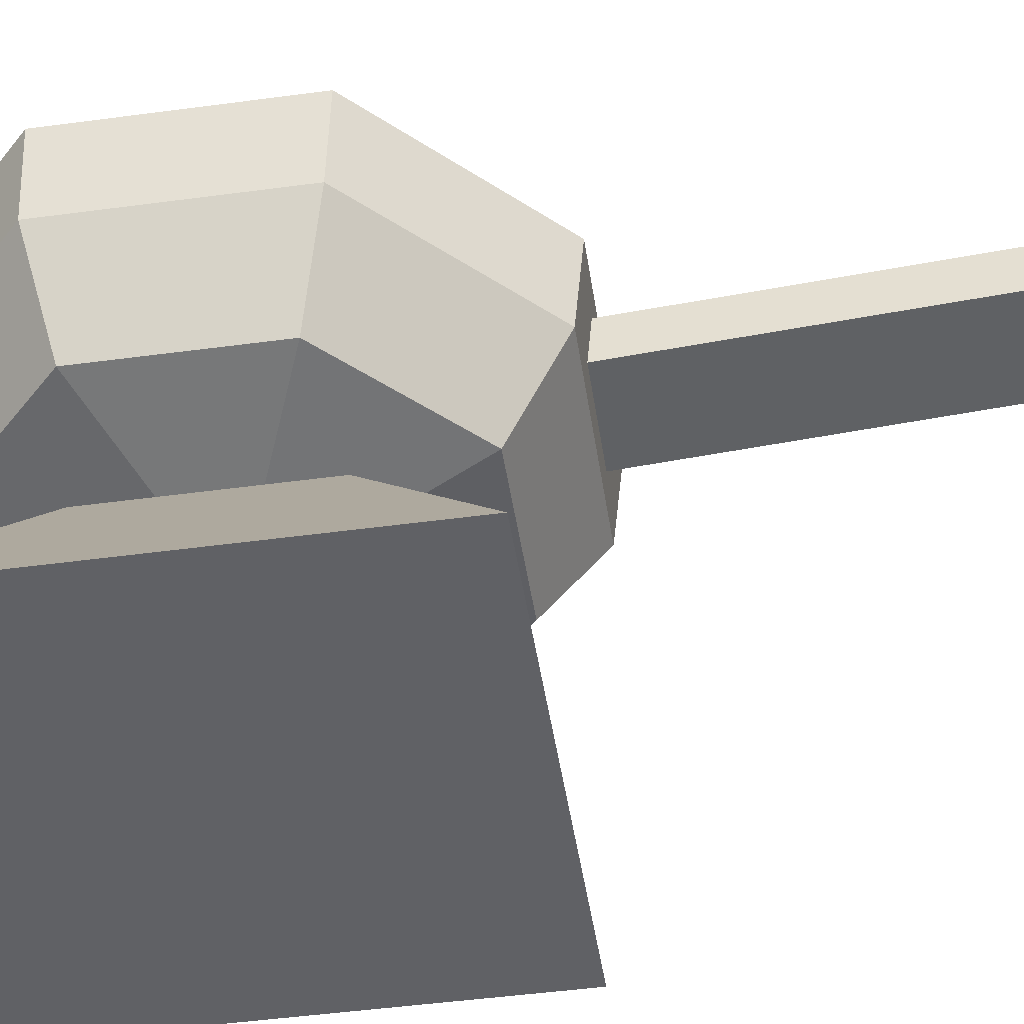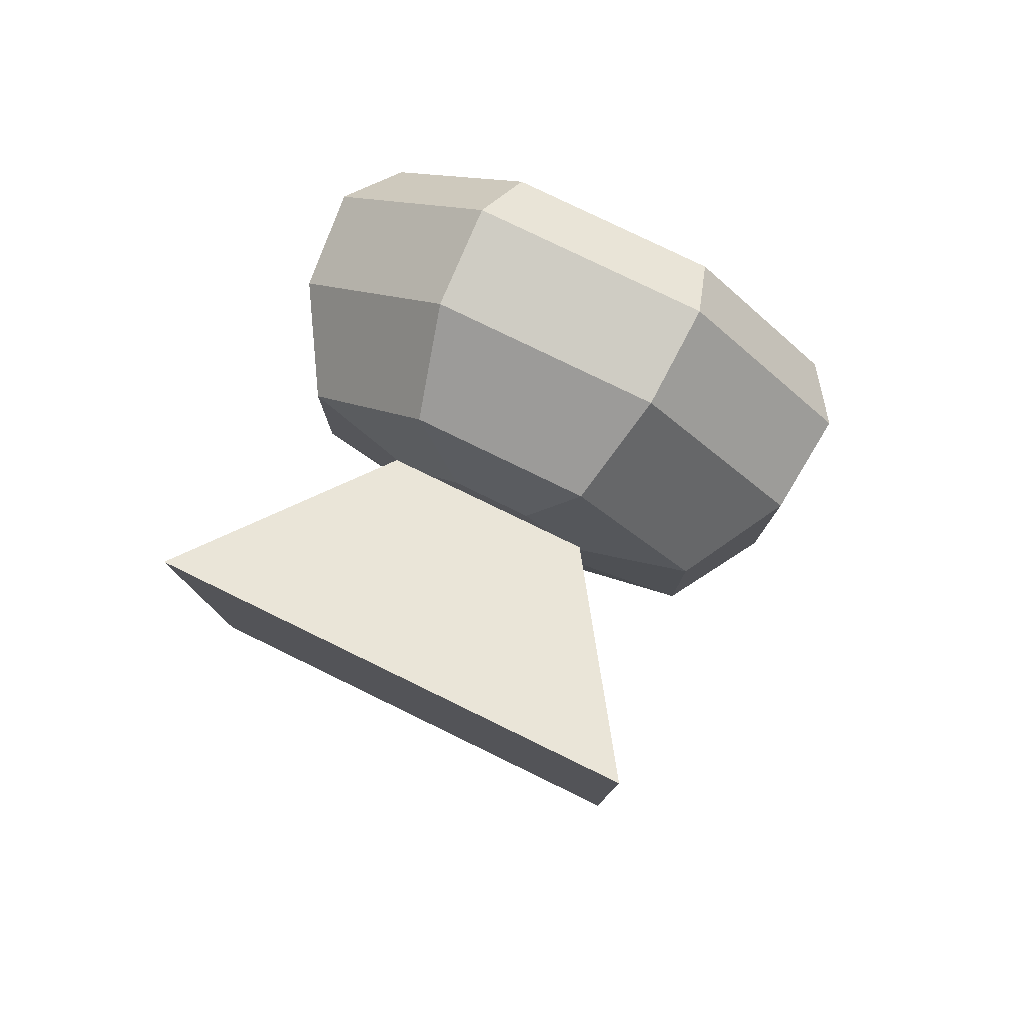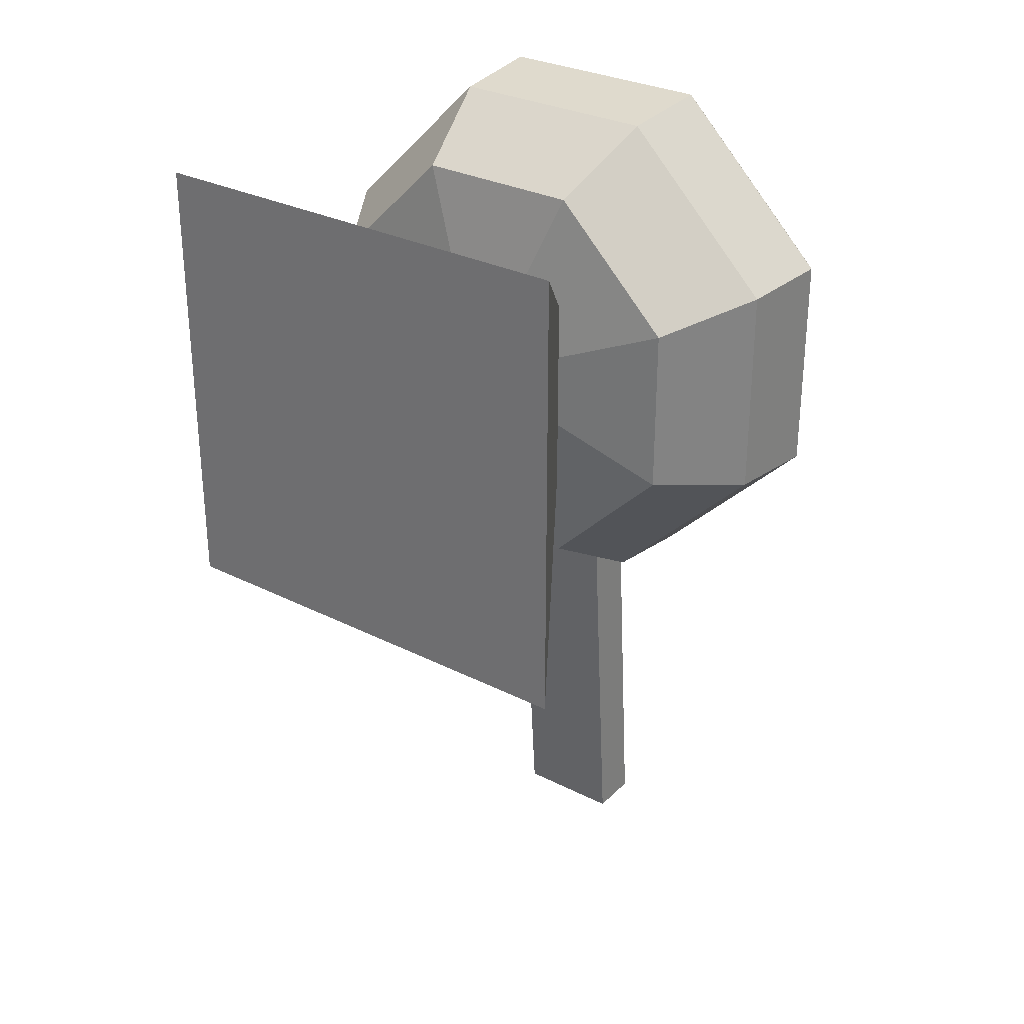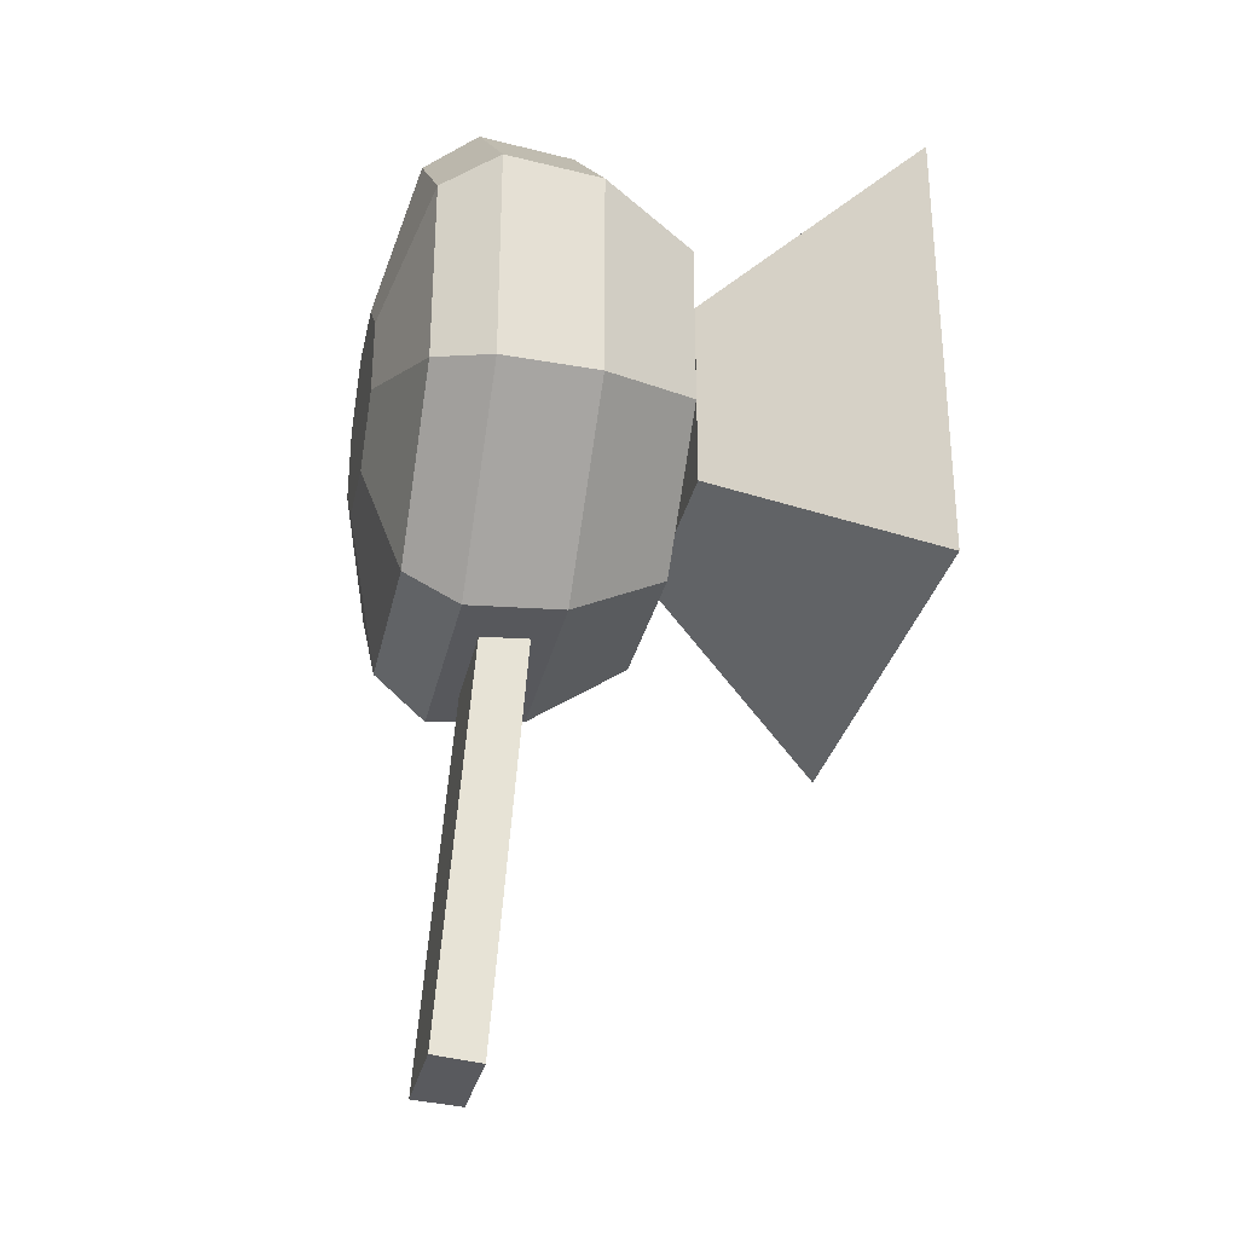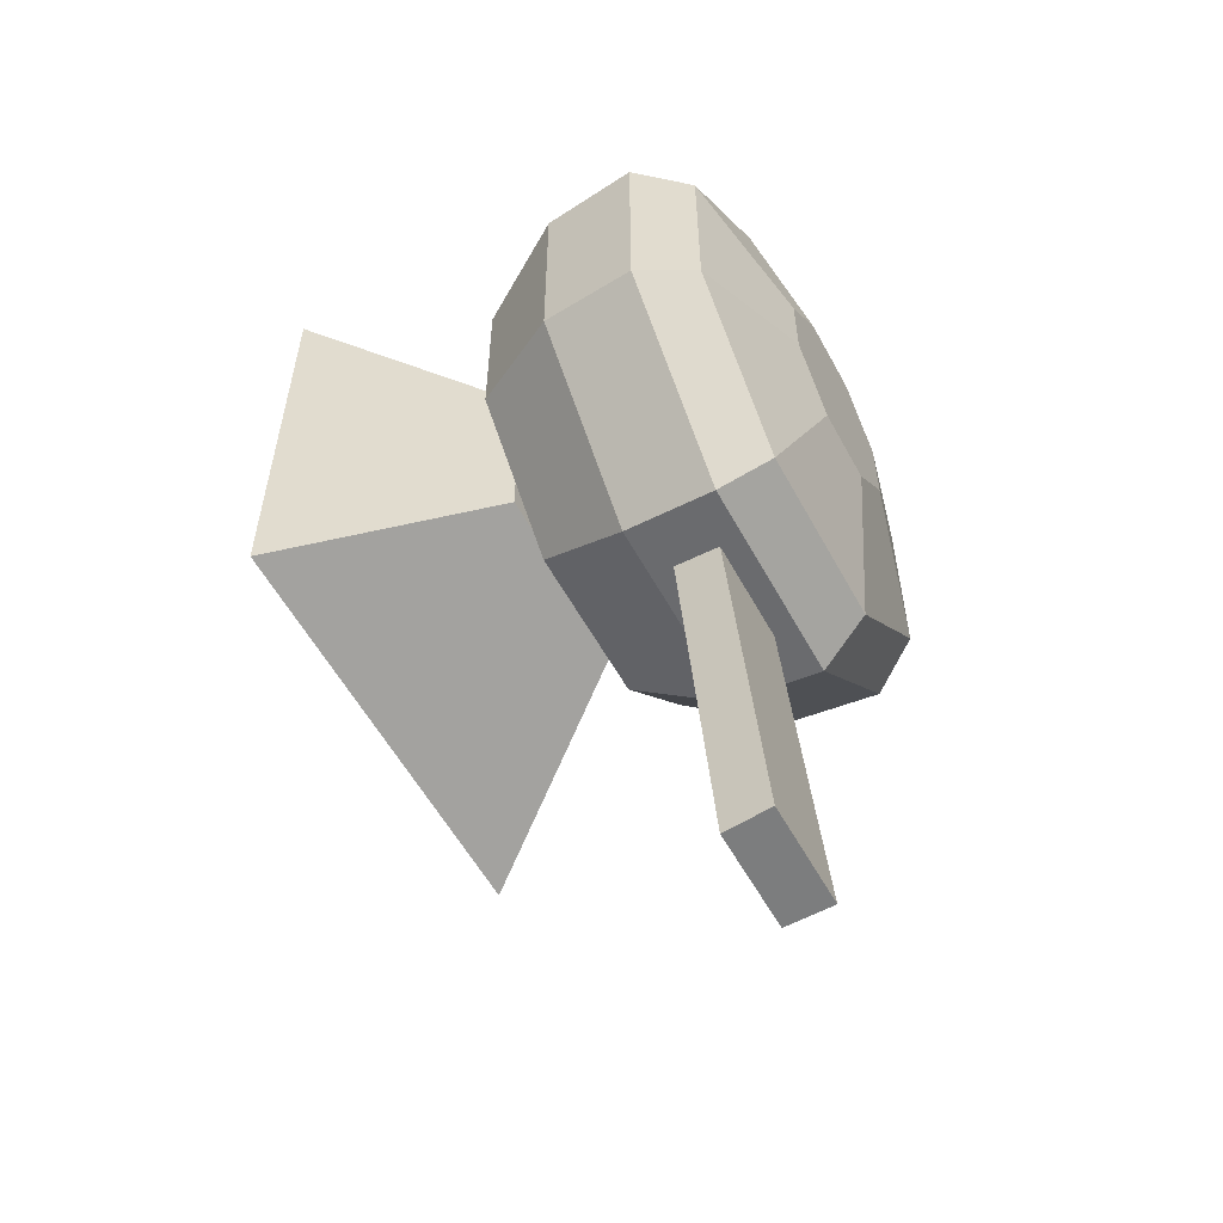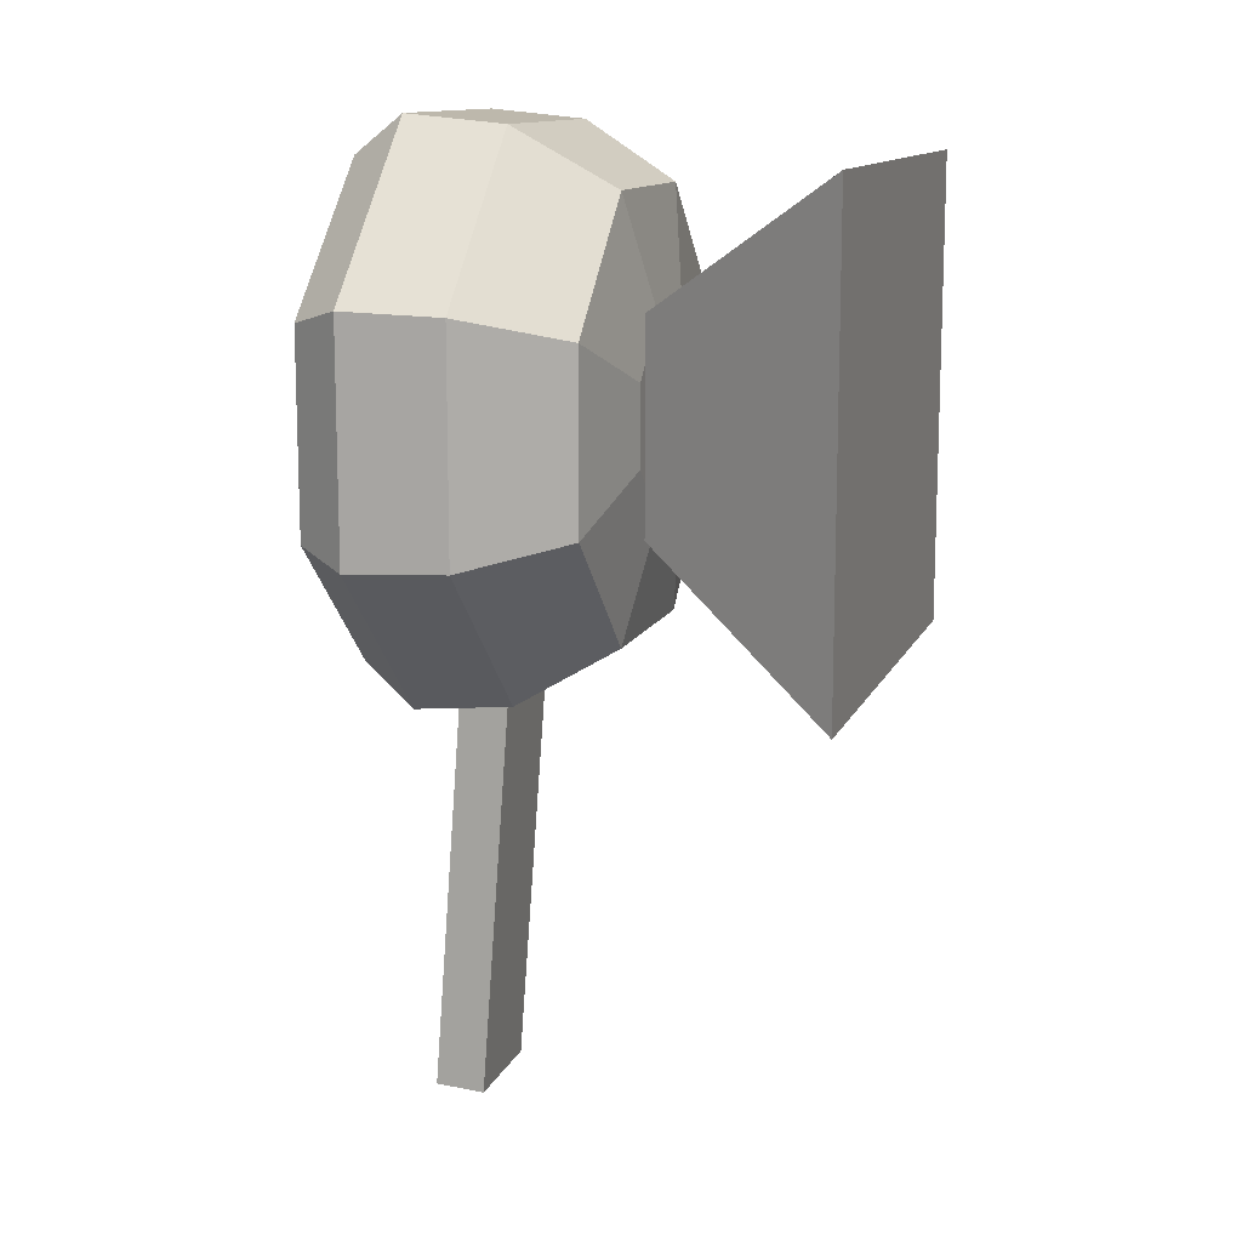
<metadata>
{"format":"obj","ext":"obj","renderer":"f3d","projection":"perspective","resolution":1024,"background":"white","views":[{"elev":-47.5,"azim":98.7,"up":"+Y"},{"elev":79.3,"azim":25.9,"up":"+Z"},{"elev":29.6,"azim":36.7,"up":"+Z"},{"elev":-30.4,"azim":-102.2,"up":"+Z"},{"elev":-56.5,"azim":118.3,"up":"+Z"},{"elev":12.9,"azim":-72.6,"up":"+Z"}]}
</metadata>
<code>
o TurrentTop_Cylinder
v -0.3792 2.066 -0.9226
v -0.3792 5.066 -0.9226
v 0.3862 2.066 -0.9237
v 0.3862 5.066 -0.9237
v 0.9282 2.066 -0.3832
v 0.9282 5.066 -0.3832
v 0.9292 2.066 0.3822
v 0.9292 5.066 0.3822
v 0.3888 2.066 0.9241
v 0.3888 5.066 0.9241
v -0.3766 2.066 0.9252
v -0.3766 5.066 0.9252
v -0.9185 2.066 0.3847
v -0.9185 5.066 0.3847
v -0.9196 2.066 -0.3806
v -0.9196 5.066 -0.3806
v -0.8399 2.266 -2.031
v 0.8439 2.266 -2.033
v 2.036 2.266 -0.844
v 2.039 2.266 0.8398
v 0.8496 2.266 2.032
v -0.8343 2.266 2.034
v -2.027 2.266 0.8455
v -2.029 2.266 -0.8383
v -0.9551 4.706 -2.308
v 0.9583 4.706 -2.31
v 2.313 4.706 -0.9592
v 2.316 4.706 0.9542
v 0.9647 4.706 2.309
v -0.9487 4.706 2.312
v -2.304 4.706 0.9607
v -2.306 4.706 -0.9527
v 1.111 4.177 -2.68
v 2.683 4.177 -1.113
v 2.686 4.177 1.107
v 1.118 4.177 2.678
v -1.101 4.177 2.682
v -2.673 4.177 1.114
v -2.676 4.177 -1.105
v -1.109 4.177 -2.677
v 1.075 3.222 -2.592
v 2.595 3.222 -1.076
v 2.598 3.222 1.071
v 1.082 3.222 2.591
v -1.065 3.222 2.594
v -2.585 3.222 1.078
v -2.588 3.222 -1.069
v -1.072 3.222 -2.589
v 0.556 3.938 -2.657
v -0.5538 3.938 -2.656
v 0.5379 3.46 -2.613
v -0.5356 3.46 -2.612
v 0.5504 4.237 -6.599
v -0.5594 4.237 -6.597
v 0.5323 3.759 -6.638
v -0.5411 3.759 -6.637
f 25 2 4
f 26 4 6
f 6 8 28
f 8 10 29
f 10 12 30
f 12 14 31
f 4 16 12
f 16 2 25
f 14 16 32
f 1 3 7
f 23 24 15
f 24 17 1
f 11 22 23
f 21 22 11
f 7 20 21
f 19 20 7
f 18 19 5
f 17 18 3
f 31 32 39
f 32 25 40
f 30 31 38
f 29 30 37
f 28 29 36
f 27 28 35
f 26 27 34
f 25 26 33
f 40 33 41
f 33 34 42
f 34 35 43
f 35 36 44
f 36 37 45
f 45 37 38
f 39 40 48
f 38 39 47
f 46 47 24
f 47 48 17
f 45 46 23
f 44 45 22
f 20 43 44
f 42 43 20
f 18 41 42
f 48 41 18
f 51 49 50
f 54 53 55
f 51 52 56
f 49 51 55
f 50 49 53
f 50 54 56
f 26 25 4
f 27 26 6
f 27 6 28
f 28 8 29
f 29 10 30
f 30 12 31
f 8 6 4
f 12 10 8
f 16 14 12
f 4 2 16
f 12 8 4
f 32 16 25
f 31 14 32
f 13 15 1
f 9 11 13
f 1 7 9
f 7 3 5
f 9 13 1
f 13 23 15
f 15 24 1
f 13 11 23
f 9 21 11
f 9 7 21
f 5 19 7
f 3 18 5
f 1 17 3
f 38 31 39
f 39 32 40
f 37 30 38
f 36 29 37
f 35 28 36
f 34 27 35
f 33 26 34
f 40 25 33
f 48 40 41
f 41 33 42
f 42 34 43
f 43 35 44
f 44 36 45
f 46 45 38
f 47 39 48
f 46 38 47
f 23 46 24
f 24 47 17
f 22 45 23
f 21 44 22
f 21 20 44
f 19 42 20
f 19 18 42
f 17 48 18
f 52 51 50
f 56 54 55
f 55 51 56
f 53 49 55
f 54 50 53
f 52 50 56
o TurretBase_TurrentBase
v 2.3 0 -2.3
v 2.3 0 2.3
v -2.3 0 2.3
v -2.3 0 -2.3
v 1 2 -1
v 1 2 1
v -1 2 1
v -1 2 -1
v 0.9974 -0.004259 0.2571
v 0.9883 0.007031 0.2944
v 0.9664 -0.02248 0.9654
v 0.9639 -0.02201 1.003
f 58 59 60
f 64 63 62
f 61 62 58
f 62 63 59
f 63 64 60
f 57 60 64
f 57 58 60
f 61 64 62
f 57 61 58
f 58 62 59
f 59 63 60
f 61 57 64

</code>
